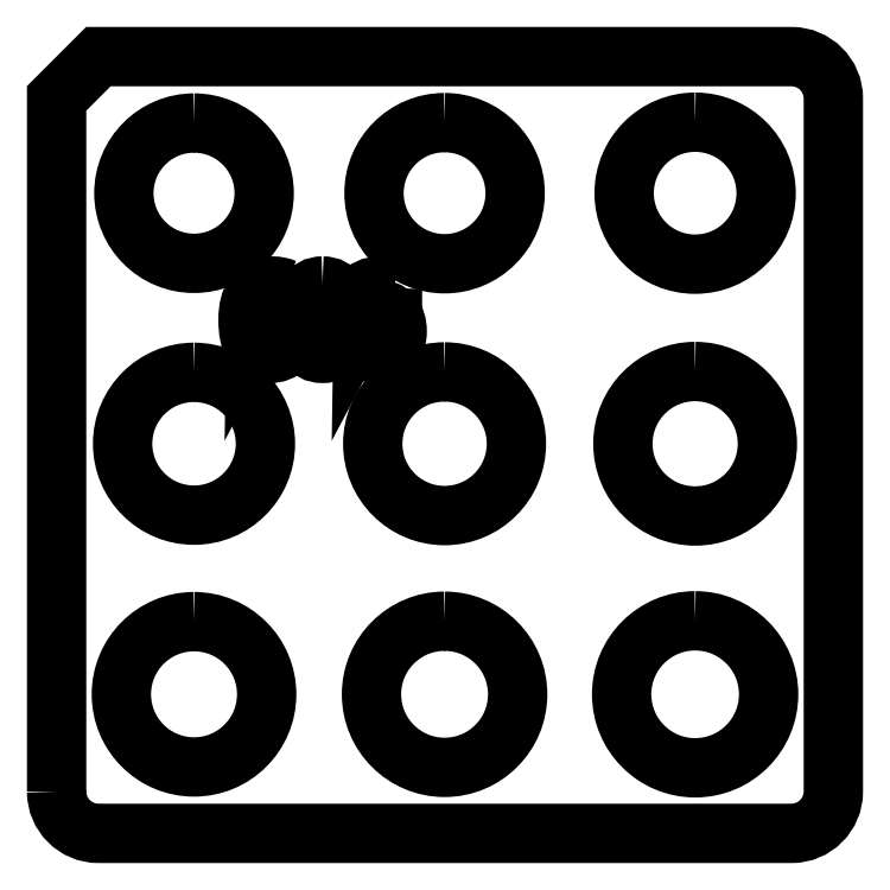
<metadata>
{"format":"dxf","ext":"dxf","renderer":"ezdxf+matplotlib","layout":"modelspace","background":"white","min_lineweight":24,"dpi":150}
</metadata>
<code>
0
SECTION
2
ENTITIES
0
SPLINE
8
LAYER_1
210
0
220
0
230
1
70
    11
71
     3
72
    36
73
    32
74
     0
42
1e-10
43
1e-10
40
0
40
0
40
0
40
0
40
0.125
40
0.125
40
0.125
40
0.125
40
0.25
40
0.25
40
0.25
40
0.25
40
0.375
40
0.375
40
0.375
40
0.375
40
0.5
40
0.5
40
0.5
40
0.5
40
0.625
40
0.625
40
0.625
40
0.625
40
0.75
40
0.75
40
0.75
40
0.75
40
0.875
40
0.875
40
0.875
40
0.875
40
1
40
1
40
1
40
1
10
-151.5
20
-190
30
0
10
-151.5
20
-190
30
0
10
-151.5
20
-107
30
0
10
-151.5
20
-107
30
0
10
-151.5
20
-107
30
0
10
-151.5
20
-107
30
0
10
-146.5
20
-102
30
0
10
-146.5
20
-102
30
0
10
-146.5
20
-102
30
0
10
-146.5
20
-102
30
0
10
-63.5
20
-102
30
0
10
-63.5
20
-102
30
0
10
-63.5
20
-102
30
0
10
-60.74
20
-102
30
0
10
-58.5
20
-104.2
30
0
10
-58.5
20
-107
30
0
10
-58.5
20
-107
30
0
10
-58.5
20
-107
30
0
10
-58.5
20
-190
30
0
10
-58.5
20
-190
30
0
10
-58.5
20
-190
30
0
10
-58.5
20
-192.8
30
0
10
-60.74
20
-195
30
0
10
-63.5
20
-195
30
0
10
-63.5
20
-195
30
0
10
-63.5
20
-195
30
0
10
-146.5
20
-195
30
0
10
-146.5
20
-195
30
0
10
-146.5
20
-195
30
0
10
-149.3
20
-195
30
0
10
-151.5
20
-192.8
30
0
10
-151.5
20
-190
30
0
0
ELLIPSE
8
LAYER_1
10
-135.1
20
-118.3
30
0
11
0
21
8.4
31
0
210
0
220
0
230
1
40
1
41
0
42
6.283
0
ELLIPSE
8
LAYER_1
10
-105
20
-118.3
30
0
11
0
21
8.45
31
0
210
0
220
0
230
1
40
1
41
0
42
6.283
0
ELLIPSE
8
LAYER_1
10
-75.05
20
-118.3
30
0
11
0
21
8.5
31
0
210
0
220
0
230
1
40
1
41
0
42
6.283
0
ELLIPSE
8
LAYER_1
10
-135.1
20
-148.3
30
0
11
0
21
8.55
31
0
210
0
220
0
230
1
40
1
41
0
42
6.283
0
ELLIPSE
8
LAYER_1
10
-105
20
-148.3
30
0
11
0
21
8.6
31
0
210
0
220
0
230
1
40
1
41
0
42
6.283
0
ELLIPSE
8
LAYER_1
10
-75.05
20
-148.3
30
0
11
0
21
8.65
31
0
210
0
220
0
230
1
40
1
41
0
42
6.283
0
ELLIPSE
8
LAYER_1
10
-135.1
20
-178.3
30
0
11
0
21
8.7
31
0
210
0
220
0
230
1
40
1
41
0
42
6.283
0
ELLIPSE
8
LAYER_1
10
-105
20
-178.3
30
0
11
0
21
8.75
31
0
210
0
220
0
230
1
40
1
41
0
42
6.283
0
ELLIPSE
8
LAYER_1
10
-75.05
20
-178.3
30
0
11
0
21
8.8
31
0
210
0
220
0
230
1
40
1
41
0
42
6.283
0
SPLINE
8
LAYER_1
210
0
220
0
230
1
70
    11
71
     3
72
    72
73
    68
74
     0
42
1e-10
43
1e-10
40
0
40
0
40
0
40
0
40
0.05882
40
0.05882
40
0.05882
40
0.05882
40
0.1176
40
0.1176
40
0.1176
40
0.1176
40
0.1765
40
0.1765
40
0.1765
40
0.1765
40
0.2353
40
0.2353
40
0.2353
40
0.2353
40
0.2941
40
0.2941
40
0.2941
40
0.2941
40
0.3529
40
0.3529
40
0.3529
40
0.3529
40
0.4118
40
0.4118
40
0.4118
40
0.4118
40
0.4706
40
0.4706
40
0.4706
40
0.4706
40
0.5294
40
0.5294
40
0.5294
40
0.5294
40
0.5882
40
0.5882
40
0.5882
40
0.5882
40
0.6471
40
0.6471
40
0.6471
40
0.6471
40
0.7059
40
0.7059
40
0.7059
40
0.7059
40
0.7647
40
0.7647
40
0.7647
40
0.7647
40
0.8235
40
0.8235
40
0.8235
40
0.8235
40
0.8824
40
0.8824
40
0.8824
40
0.8824
40
0.9412
40
0.9412
40
0.9412
40
0.9412
40
1
40
1
40
1
40
1
10
-124.1
20
-129.8
30
0
10
-124.1
20
-129.8
30
0
10
-124.1
20
-130.8
30
0
10
-124.1
20
-130.8
30
0
10
-124.1
20
-130.8
30
0
10
-124.3
20
-130.6
30
0
10
-124.6
20
-130.5
30
0
10
-124.8
20
-130.5
30
0
10
-124.8
20
-130.5
30
0
10
-125.1
20
-130.4
30
0
10
-125.3
20
-130.4
30
0
10
-125.6
20
-130.4
30
0
10
-125.6
20
-130.4
30
0
10
-126.3
20
-130.4
30
0
10
-126.8
20
-130.6
30
0
10
-127.1
20
-131.1
30
0
10
-127.1
20
-131.1
30
0
10
-127.4
20
-131.6
30
0
10
-127.6
20
-132.3
30
0
10
-127.6
20
-133.3
30
0
10
-127.6
20
-133.3
30
0
10
-127.4
20
-133
30
0
10
-127.2
20
-132.7
30
0
10
-126.9
20
-132.5
30
0
10
-126.9
20
-132.5
30
0
10
-126.6
20
-132.3
30
0
10
-126.3
20
-132.2
30
0
10
-125.9
20
-132.2
30
0
10
-125.9
20
-132.2
30
0
10
-125.2
20
-132.2
30
0
10
-124.6
20
-132.5
30
0
10
-124.2
20
-132.9
30
0
10
-124.2
20
-132.9
30
0
10
-123.8
20
-133.4
30
0
10
-123.6
20
-134
30
0
10
-123.6
20
-134.9
30
0
10
-123.6
20
-134.9
30
0
10
-123.6
20
-135.7
30
0
10
-123.8
20
-136.4
30
0
10
-124.2
20
-136.8
30
0
10
-124.2
20
-136.8
30
0
10
-124.6
20
-137.3
30
0
10
-125.2
20
-137.5
30
0
10
-126
20
-137.5
30
0
10
-126
20
-137.5
30
0
10
-126.9
20
-137.5
30
0
10
-127.5
20
-137.2
30
0
10
-128
20
-136.6
30
0
10
-128
20
-136.6
30
0
10
-128.4
20
-135.9
30
0
10
-128.6
20
-134.9
30
0
10
-128.6
20
-133.5
30
0
10
-128.6
20
-133.5
30
0
10
-128.6
20
-132.2
30
0
10
-128.3
20
-131.2
30
0
10
-127.8
20
-130.5
30
0
10
-127.8
20
-130.5
30
0
10
-127.3
20
-129.8
30
0
10
-126.6
20
-129.5
30
0
10
-125.6
20
-129.5
30
0
10
-125.6
20
-129.5
30
0
10
-125.4
20
-129.5
30
0
10
-125.1
20
-129.5
30
0
10
-124.9
20
-129.6
30
0
10
-124.9
20
-129.6
30
0
10
-124.6
20
-129.6
30
0
10
-124.4
20
-129.7
30
0
10
-124.1
20
-129.8
30
0
0
SPLINE
8
LAYER_1
210
0
220
0
230
1
70
    11
71
     3
72
    36
73
    32
74
     0
42
1e-10
43
1e-10
40
0
40
0
40
0
40
0
40
0.125
40
0.125
40
0.125
40
0.125
40
0.25
40
0.25
40
0.25
40
0.25
40
0.375
40
0.375
40
0.375
40
0.375
40
0.5
40
0.5
40
0.5
40
0.5
40
0.625
40
0.625
40
0.625
40
0.625
40
0.75
40
0.75
40
0.75
40
0.75
40
0.875
40
0.875
40
0.875
40
0.875
40
1
40
1
40
1
40
1
10
-126
20
-133.1
30
0
10
-126.4
20
-133.1
30
0
10
-126.8
20
-133.2
30
0
10
-127
20
-133.5
30
0
10
-127
20
-133.5
30
0
10
-127.3
20
-133.9
30
0
10
-127.4
20
-134.3
30
0
10
-127.4
20
-134.9
30
0
10
-127.4
20
-134.9
30
0
10
-127.4
20
-135.5
30
0
10
-127.3
20
-135.9
30
0
10
-127
20
-136.2
30
0
10
-127
20
-136.2
30
0
10
-126.8
20
-136.5
30
0
10
-126.4
20
-136.7
30
0
10
-126
20
-136.7
30
0
10
-126
20
-136.7
30
0
10
-125.5
20
-136.7
30
0
10
-125.2
20
-136.6
30
0
10
-124.9
20
-136.2
30
0
10
-124.9
20
-136.2
30
0
10
-124.7
20
-135.9
30
0
10
-124.6
20
-135.5
30
0
10
-124.6
20
-134.9
30
0
10
-124.6
20
-134.9
30
0
10
-124.6
20
-134.3
30
0
10
-124.7
20
-133.8
30
0
10
-124.9
20
-133.5
30
0
10
-124.9
20
-133.5
30
0
10
-125.2
20
-133.2
30
0
10
-125.5
20
-133.1
30
0
10
-126
20
-133.1
30
0
0
SPLINE
8
LAYER_1
210
0
220
0
230
1
70
    11
71
     3
72
    36
73
    32
74
     0
42
1e-10
43
1e-10
40
0
40
0
40
0
40
0
40
0.125
40
0.125
40
0.125
40
0.125
40
0.25
40
0.25
40
0.25
40
0.25
40
0.375
40
0.375
40
0.375
40
0.375
40
0.5
40
0.5
40
0.5
40
0.5
40
0.625
40
0.625
40
0.625
40
0.625
40
0.75
40
0.75
40
0.75
40
0.75
40
0.875
40
0.875
40
0.875
40
0.875
40
1
40
1
40
1
40
1
10
-120.3
20
-133.5
30
0
10
-120.3
20
-133.3
30
0
10
-120.3
20
-133.1
30
0
10
-120.1
20
-133
30
0
10
-120.1
20
-133
30
0
10
-120
20
-132.8
30
0
10
-119.9
20
-132.8
30
0
10
-119.7
20
-132.8
30
0
10
-119.7
20
-132.8
30
0
10
-119.5
20
-132.8
30
0
10
-119.3
20
-132.8
30
0
10
-119.2
20
-133
30
0
10
-119.2
20
-133
30
0
10
-119
20
-133.1
30
0
10
-119
20
-133.3
30
0
10
-119
20
-133.5
30
0
10
-119
20
-133.5
30
0
10
-119
20
-133.7
30
0
10
-119
20
-133.8
30
0
10
-119.2
20
-134
30
0
10
-119.2
20
-134
30
0
10
-119.3
20
-134.1
30
0
10
-119.5
20
-134.2
30
0
10
-119.7
20
-134.2
30
0
10
-119.7
20
-134.2
30
0
10
-119.9
20
-134.2
30
0
10
-120
20
-134.1
30
0
10
-120.2
20
-134
30
0
10
-120.2
20
-134
30
0
10
-120.3
20
-133.8
30
0
10
-120.3
20
-133.7
30
0
10
-120.3
20
-133.5
30
0
0
SPLINE
8
LAYER_1
210
0
220
0
230
1
70
    11
71
     3
72
    36
73
    32
74
     0
42
1e-10
43
1e-10
40
0
40
0
40
0
40
0
40
0.125
40
0.125
40
0.125
40
0.125
40
0.25
40
0.25
40
0.25
40
0.25
40
0.375
40
0.375
40
0.375
40
0.375
40
0.5
40
0.5
40
0.5
40
0.5
40
0.625
40
0.625
40
0.625
40
0.625
40
0.75
40
0.75
40
0.75
40
0.75
40
0.875
40
0.875
40
0.875
40
0.875
40
1
40
1
40
1
40
1
10
-119.7
20
-130.3
30
0
10
-120.1
20
-130.3
30
0
10
-120.5
20
-130.6
30
0
10
-120.8
20
-131.1
30
0
10
-120.8
20
-131.1
30
0
10
-121
20
-131.6
30
0
10
-121.1
20
-132.4
30
0
10
-121.1
20
-133.5
30
0
10
-121.1
20
-133.5
30
0
10
-121.1
20
-134.6
30
0
10
-121
20
-135.4
30
0
10
-120.8
20
-135.9
30
0
10
-120.8
20
-135.9
30
0
10
-120.5
20
-136.4
30
0
10
-120.1
20
-136.7
30
0
10
-119.7
20
-136.7
30
0
10
-119.7
20
-136.7
30
0
10
-119.2
20
-136.7
30
0
10
-118.8
20
-136.4
30
0
10
-118.6
20
-135.9
30
0
10
-118.6
20
-135.9
30
0
10
-118.3
20
-135.4
30
0
10
-118.2
20
-134.6
30
0
10
-118.2
20
-133.5
30
0
10
-118.2
20
-133.5
30
0
10
-118.2
20
-132.4
30
0
10
-118.3
20
-131.6
30
0
10
-118.6
20
-131.1
30
0
10
-118.6
20
-131.1
30
0
10
-118.8
20
-130.6
30
0
10
-119.2
20
-130.3
30
0
10
-119.7
20
-130.3
30
0
0
SPLINE
8
LAYER_1
210
0
220
0
230
1
70
    11
71
     3
72
    36
73
    32
74
     0
42
1e-10
43
1e-10
40
0
40
0
40
0
40
0
40
0.125
40
0.125
40
0.125
40
0.125
40
0.25
40
0.25
40
0.25
40
0.25
40
0.375
40
0.375
40
0.375
40
0.375
40
0.5
40
0.5
40
0.5
40
0.5
40
0.625
40
0.625
40
0.625
40
0.625
40
0.75
40
0.75
40
0.75
40
0.75
40
0.875
40
0.875
40
0.875
40
0.875
40
1
40
1
40
1
40
1
10
-119.7
20
-129.5
30
0
10
-118.8
20
-129.5
30
0
10
-118.2
20
-129.8
30
0
10
-117.8
20
-130.5
30
0
10
-117.8
20
-130.5
30
0
10
-117.4
20
-131.2
30
0
10
-117.1
20
-132.2
30
0
10
-117.1
20
-133.5
30
0
10
-117.1
20
-133.5
30
0
10
-117.1
20
-134.8
30
0
10
-117.4
20
-135.8
30
0
10
-117.8
20
-136.5
30
0
10
-117.8
20
-136.5
30
0
10
-118.2
20
-137.2
30
0
10
-118.8
20
-137.5
30
0
10
-119.7
20
-137.5
30
0
10
-119.7
20
-137.5
30
0
10
-120.5
20
-137.5
30
0
10
-121.1
20
-137.2
30
0
10
-121.5
20
-136.5
30
0
10
-121.5
20
-136.5
30
0
10
-122
20
-135.8
30
0
10
-122.2
20
-134.8
30
0
10
-122.2
20
-133.5
30
0
10
-122.2
20
-133.5
30
0
10
-122.2
20
-132.2
30
0
10
-122
20
-131.2
30
0
10
-121.5
20
-130.5
30
0
10
-121.5
20
-130.5
30
0
10
-121.1
20
-129.8
30
0
10
-120.5
20
-129.5
30
0
10
-119.7
20
-129.5
30
0
0
SPLINE
8
LAYER_1
210
0
220
0
230
1
70
    11
71
     3
72
    72
73
    68
74
     0
42
1e-10
43
1e-10
40
0
40
0
40
0
40
0
40
0.05882
40
0.05882
40
0.05882
40
0.05882
40
0.1176
40
0.1176
40
0.1176
40
0.1176
40
0.1765
40
0.1765
40
0.1765
40
0.1765
40
0.2353
40
0.2353
40
0.2353
40
0.2353
40
0.2941
40
0.2941
40
0.2941
40
0.2941
40
0.3529
40
0.3529
40
0.3529
40
0.3529
40
0.4118
40
0.4118
40
0.4118
40
0.4118
40
0.4706
40
0.4706
40
0.4706
40
0.4706
40
0.5294
40
0.5294
40
0.5294
40
0.5294
40
0.5882
40
0.5882
40
0.5882
40
0.5882
40
0.6471
40
0.6471
40
0.6471
40
0.6471
40
0.7059
40
0.7059
40
0.7059
40
0.7059
40
0.7647
40
0.7647
40
0.7647
40
0.7647
40
0.8235
40
0.8235
40
0.8235
40
0.8235
40
0.8824
40
0.8824
40
0.8824
40
0.8824
40
0.9412
40
0.9412
40
0.9412
40
0.9412
40
1
40
1
40
1
40
1
10
-111.3
20
-129.8
30
0
10
-111.3
20
-129.8
30
0
10
-111.3
20
-130.8
30
0
10
-111.3
20
-130.8
30
0
10
-111.3
20
-130.8
30
0
10
-111.5
20
-130.6
30
0
10
-111.7
20
-130.5
30
0
10
-112
20
-130.5
30
0
10
-112
20
-130.5
30
0
10
-112.2
20
-130.4
30
0
10
-112.5
20
-130.4
30
0
10
-112.8
20
-130.4
30
0
10
-112.8
20
-130.4
30
0
10
-113.4
20
-130.4
30
0
10
-113.9
20
-130.6
30
0
10
-114.3
20
-131.1
30
0
10
-114.3
20
-131.1
30
0
10
-114.6
20
-131.6
30
0
10
-114.8
20
-132.3
30
0
10
-114.8
20
-133.3
30
0
10
-114.8
20
-133.3
30
0
10
-114.6
20
-133
30
0
10
-114.4
20
-132.7
30
0
10
-114.1
20
-132.5
30
0
10
-114.1
20
-132.5
30
0
10
-113.8
20
-132.3
30
0
10
-113.5
20
-132.2
30
0
10
-113.1
20
-132.2
30
0
10
-113.1
20
-132.2
30
0
10
-112.3
20
-132.2
30
0
10
-111.8
20
-132.5
30
0
10
-111.3
20
-132.9
30
0
10
-111.3
20
-132.9
30
0
10
-110.9
20
-133.4
30
0
10
-110.7
20
-134
30
0
10
-110.7
20
-134.9
30
0
10
-110.7
20
-134.9
30
0
10
-110.7
20
-135.7
30
0
10
-110.9
20
-136.4
30
0
10
-111.4
20
-136.8
30
0
10
-111.4
20
-136.8
30
0
10
-111.8
20
-137.3
30
0
10
-112.4
20
-137.5
30
0
10
-113.1
20
-137.5
30
0
10
-113.1
20
-137.5
30
0
10
-114
20
-137.5
30
0
10
-114.7
20
-137.2
30
0
10
-115.1
20
-136.6
30
0
10
-115.1
20
-136.6
30
0
10
-115.5
20
-135.9
30
0
10
-115.8
20
-134.9
30
0
10
-115.8
20
-133.5
30
0
10
-115.8
20
-133.5
30
0
10
-115.8
20
-132.2
30
0
10
-115.5
20
-131.2
30
0
10
-115
20
-130.5
30
0
10
-115
20
-130.5
30
0
10
-114.5
20
-129.8
30
0
10
-113.8
20
-129.5
30
0
10
-112.8
20
-129.5
30
0
10
-112.8
20
-129.5
30
0
10
-112.5
20
-129.5
30
0
10
-112.3
20
-129.5
30
0
10
-112
20
-129.6
30
0
10
-112
20
-129.6
30
0
10
-111.8
20
-129.6
30
0
10
-111.5
20
-129.7
30
0
10
-111.3
20
-129.8
30
0
0
SPLINE
8
LAYER_1
210
0
220
0
230
1
70
    11
71
     3
72
    36
73
    32
74
     0
42
1e-10
43
1e-10
40
0
40
0
40
0
40
0
40
0.125
40
0.125
40
0.125
40
0.125
40
0.25
40
0.25
40
0.25
40
0.25
40
0.375
40
0.375
40
0.375
40
0.375
40
0.5
40
0.5
40
0.5
40
0.5
40
0.625
40
0.625
40
0.625
40
0.625
40
0.75
40
0.75
40
0.75
40
0.75
40
0.875
40
0.875
40
0.875
40
0.875
40
1
40
1
40
1
40
1
10
-113.2
20
-133.1
30
0
10
-113.6
20
-133.1
30
0
10
-114
20
-133.2
30
0
10
-114.2
20
-133.5
30
0
10
-114.2
20
-133.5
30
0
10
-114.5
20
-133.9
30
0
10
-114.6
20
-134.3
30
0
10
-114.6
20
-134.9
30
0
10
-114.6
20
-134.9
30
0
10
-114.6
20
-135.5
30
0
10
-114.5
20
-135.9
30
0
10
-114.2
20
-136.2
30
0
10
-114.2
20
-136.2
30
0
10
-114
20
-136.5
30
0
10
-113.6
20
-136.7
30
0
10
-113.2
20
-136.7
30
0
10
-113.2
20
-136.7
30
0
10
-112.7
20
-136.7
30
0
10
-112.3
20
-136.6
30
0
10
-112.1
20
-136.2
30
0
10
-112.1
20
-136.2
30
0
10
-111.9
20
-135.9
30
0
10
-111.8
20
-135.5
30
0
10
-111.8
20
-134.9
30
0
10
-111.8
20
-134.9
30
0
10
-111.8
20
-134.3
30
0
10
-111.9
20
-133.8
30
0
10
-112.1
20
-133.5
30
0
10
-112.1
20
-133.5
30
0
10
-112.3
20
-133.2
30
0
10
-112.7
20
-133.1
30
0
10
-113.2
20
-133.1
30
0
0
ENDSEC
0
EOF

</code>
